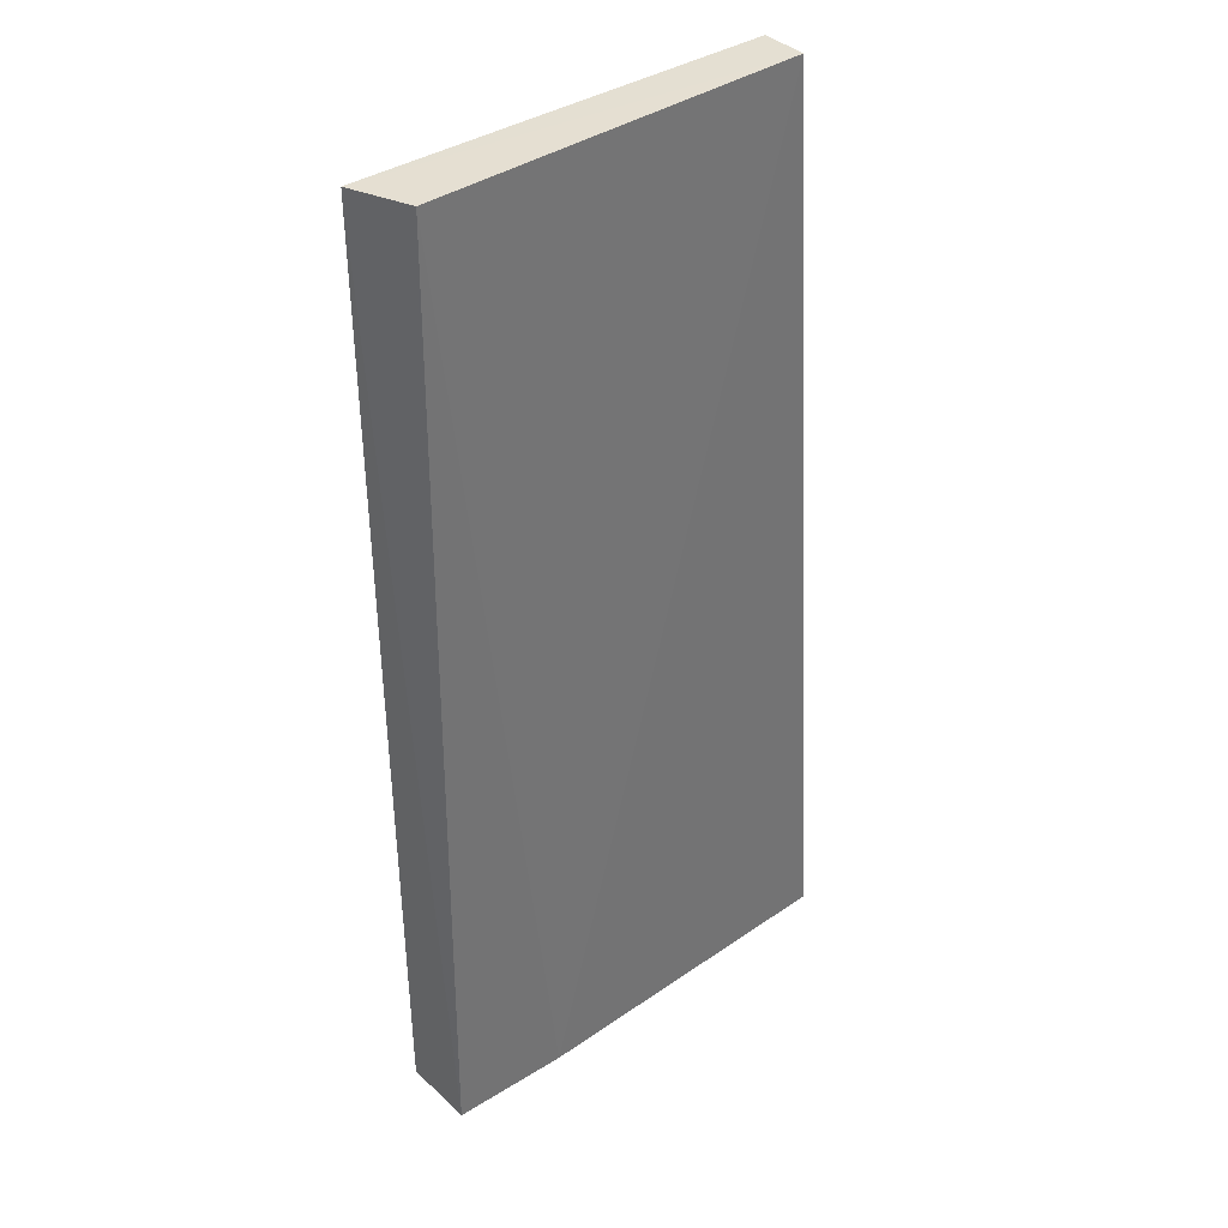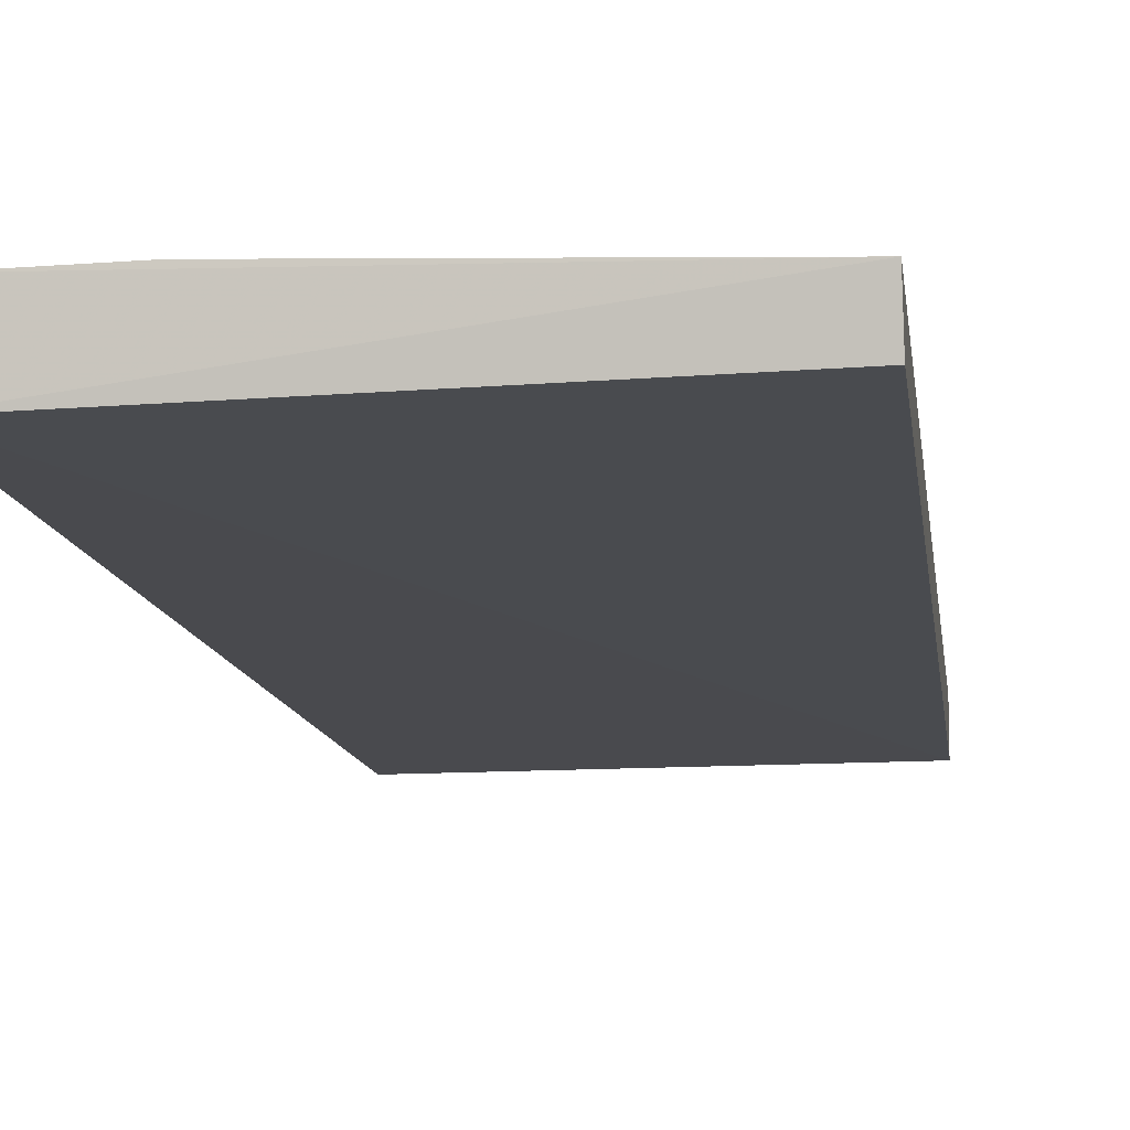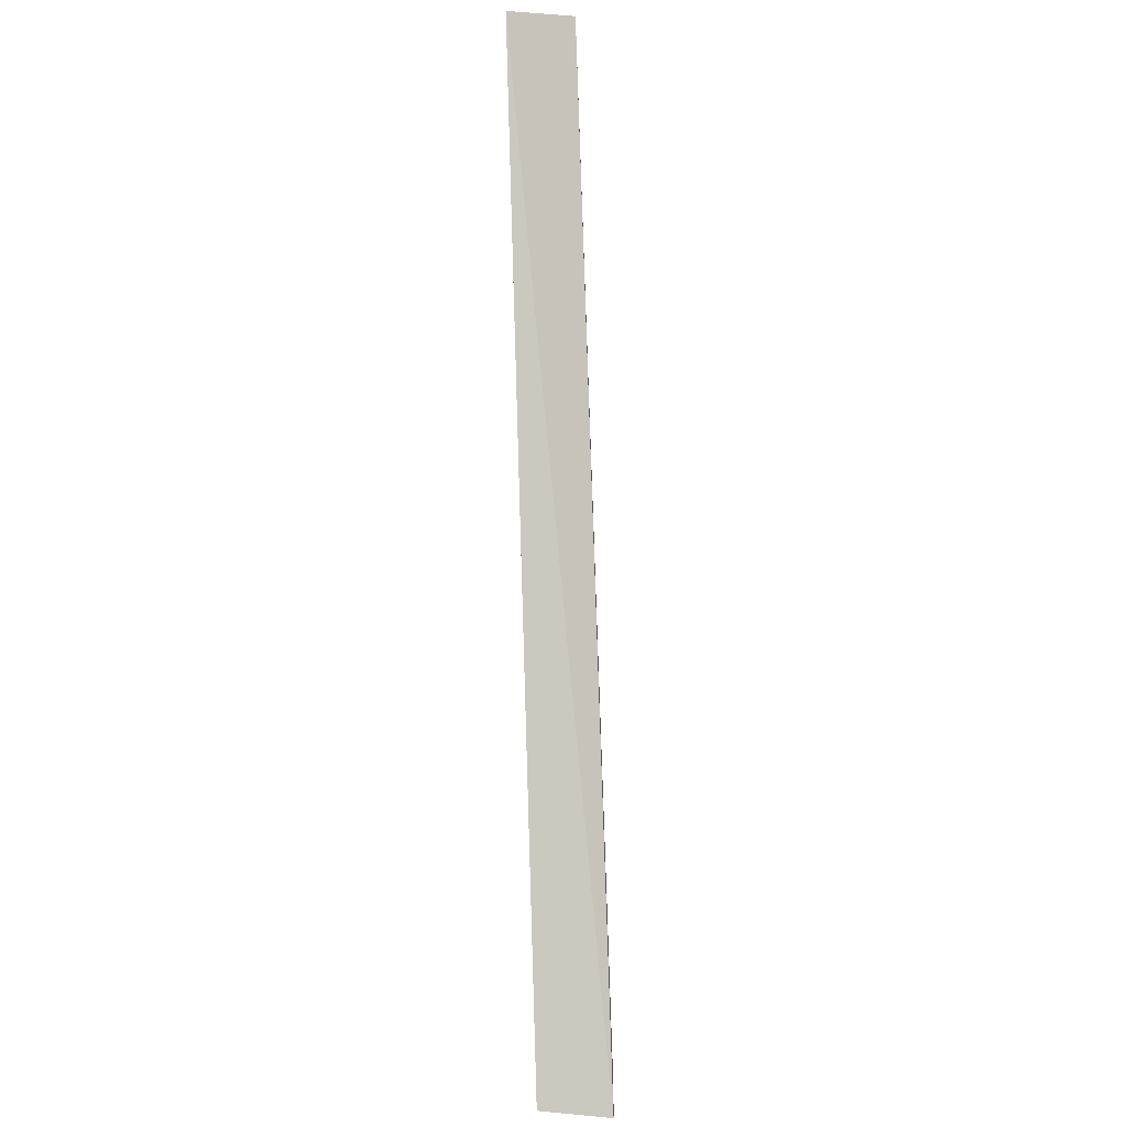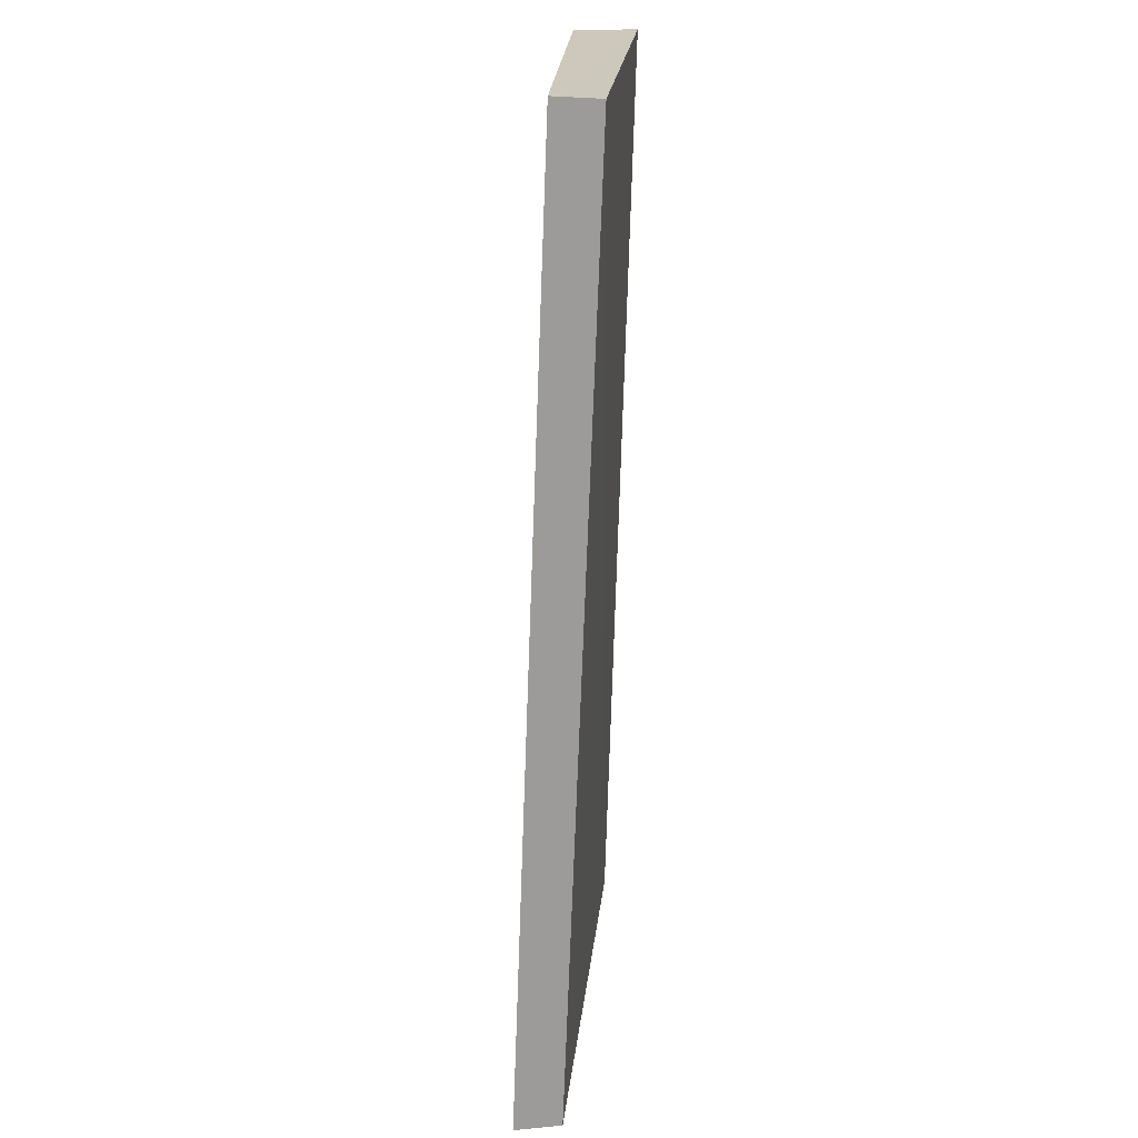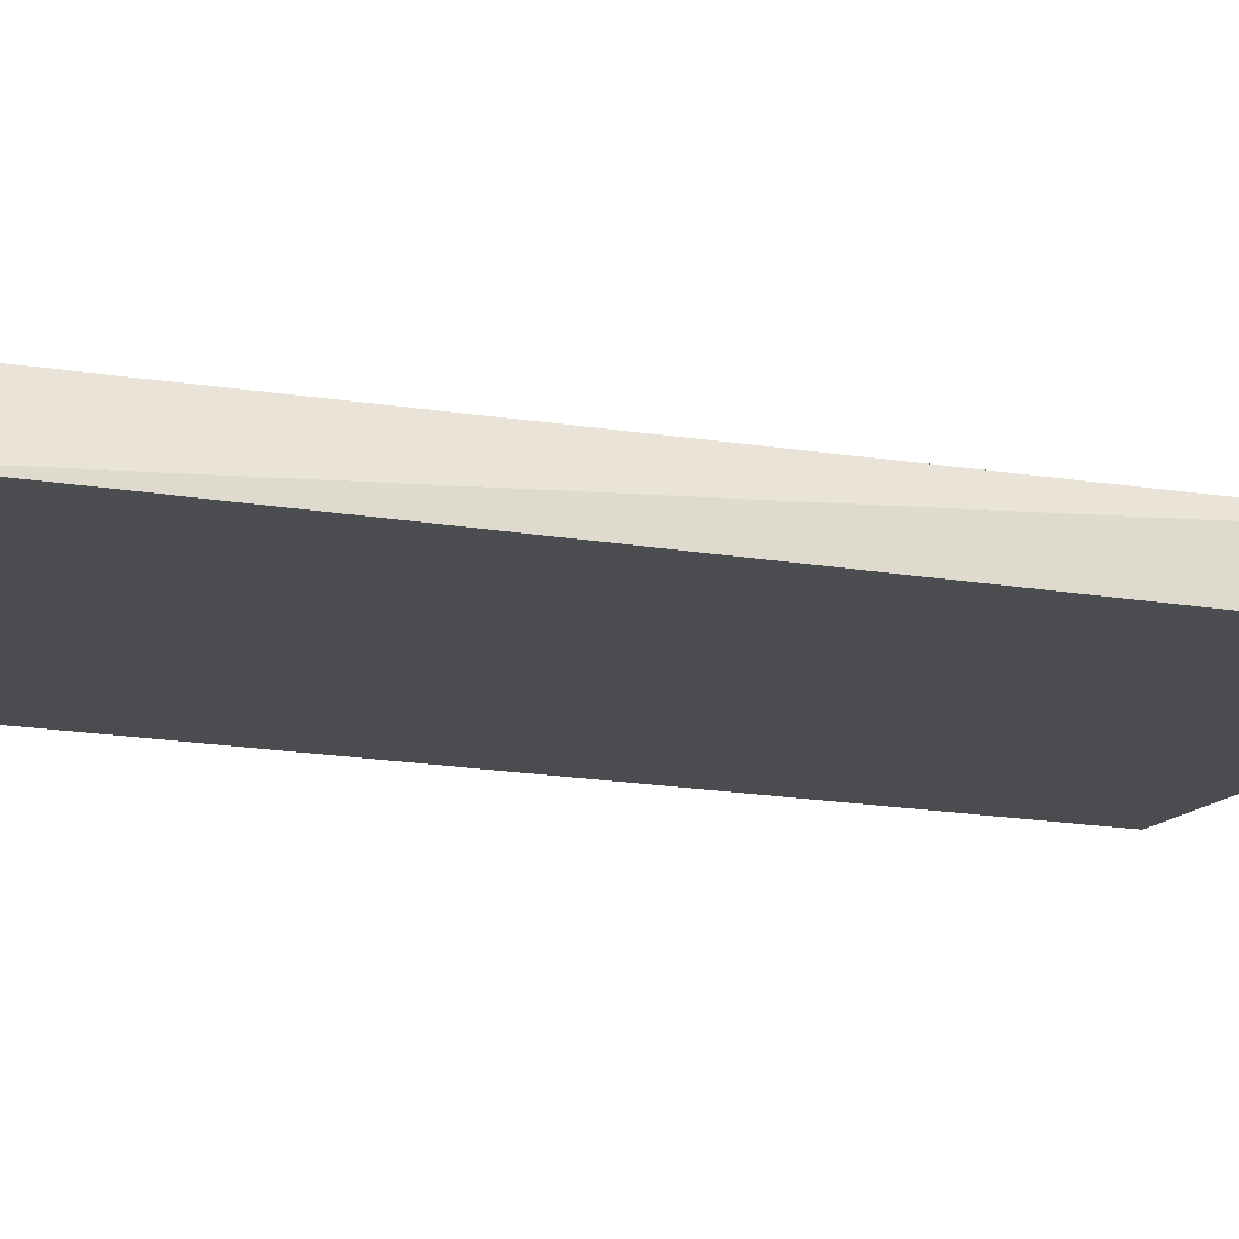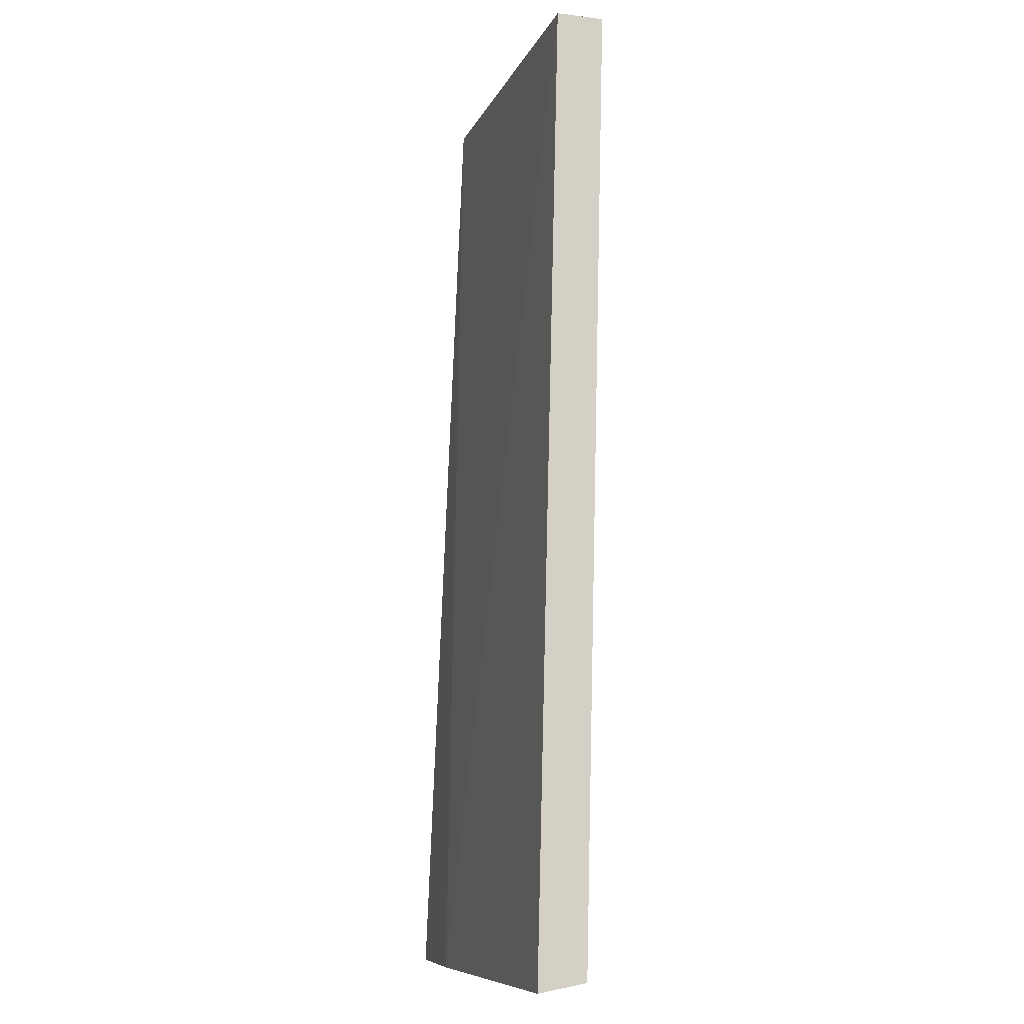
<metadata>
{"format":"obj","ext":"obj","renderer":"f3d","projection":"perspective","resolution":1024,"background":"white","views":[{"elev":39.2,"azim":141.9,"up":"+Z"},{"elev":-11.8,"azim":-170.6,"up":"+Y"},{"elev":-0.6,"azim":90.8,"up":"+Z"},{"elev":21.6,"azim":-84.8,"up":"+Z"},{"elev":-16.7,"azim":64.7,"up":"+Y"},{"elev":-9.0,"azim":-103.7,"up":"+Z"}]}
</metadata>
<code>
v 0.02038 -0.02849 0.4972
v 0.02186 -0.02573 0.402
v 0.02114 -0.01912 0.4012
v -0.02044 -0.02381 0.4973
v -0.02416 -0.02526 0.402
v 0.01789 -0.02244 0.4973
v -0.02044 -0.02849 0.4971
v -0.02415 -0.02055 0.4012
v 0.00944 -0.01903 0.4011
f 1 2 3
f 6 1 3
f 6 4 1
f 7 5 2
f 7 2 1
f 7 1 4
f 7 4 5
f 8 3 2
f 8 2 5
f 8 5 4
f 9 6 3
f 9 3 8
f 9 8 4
f 9 4 6

</code>
